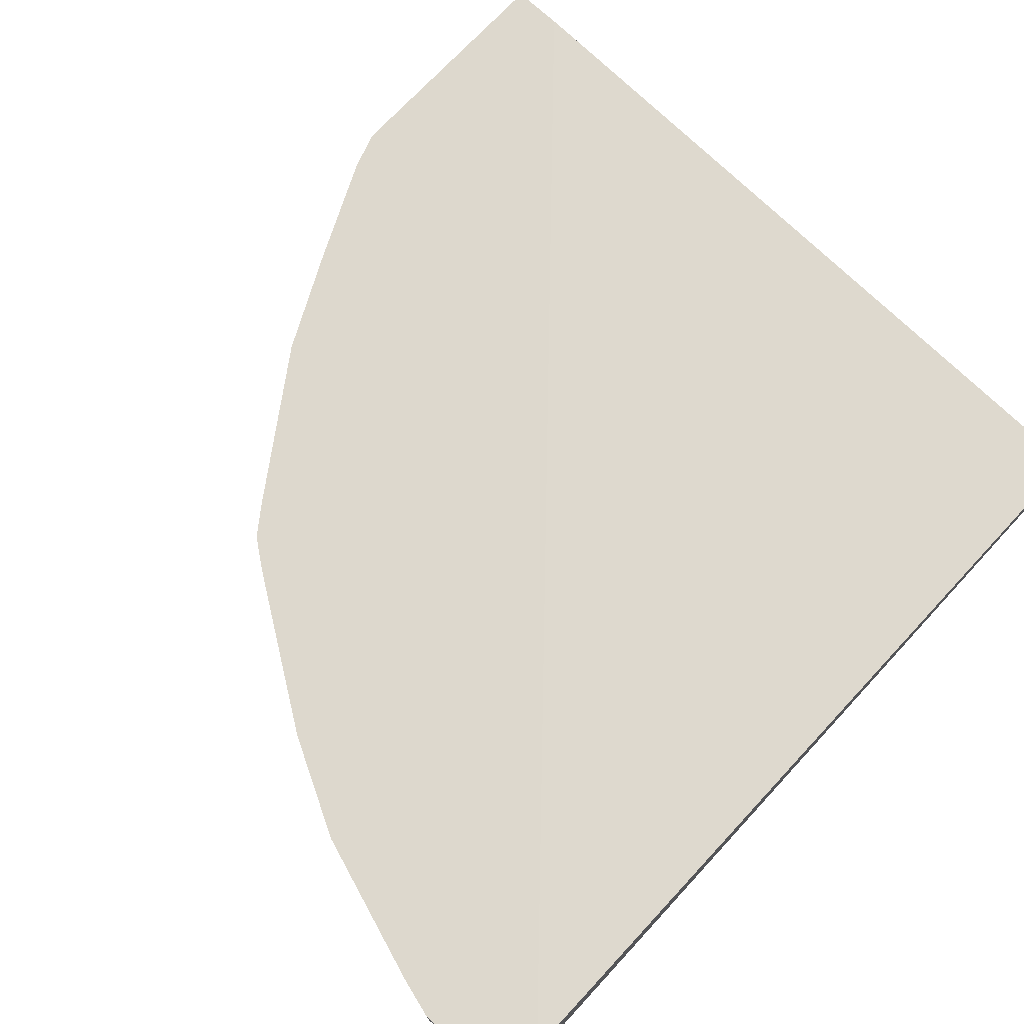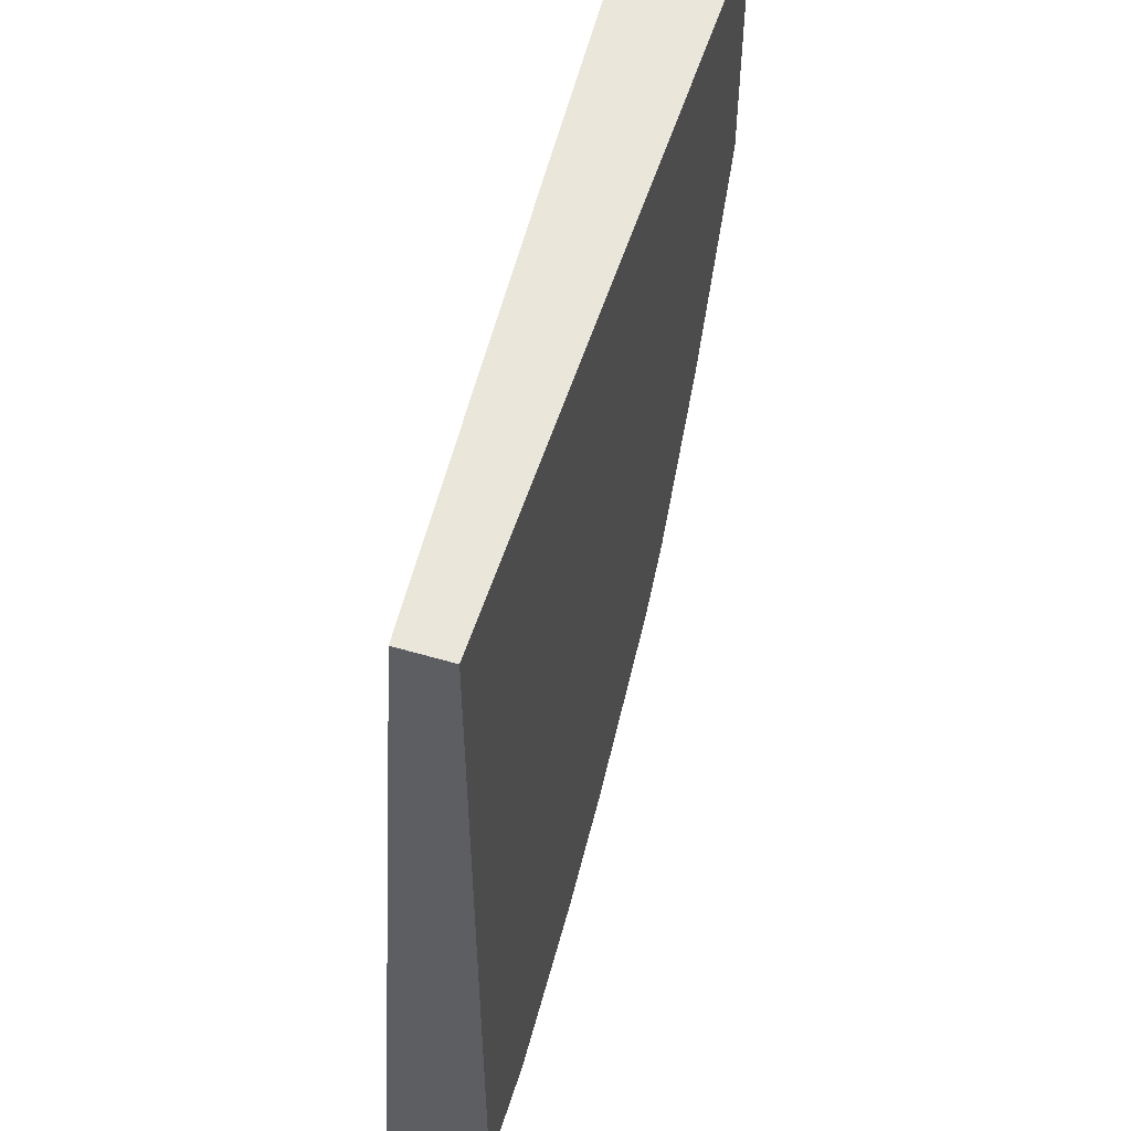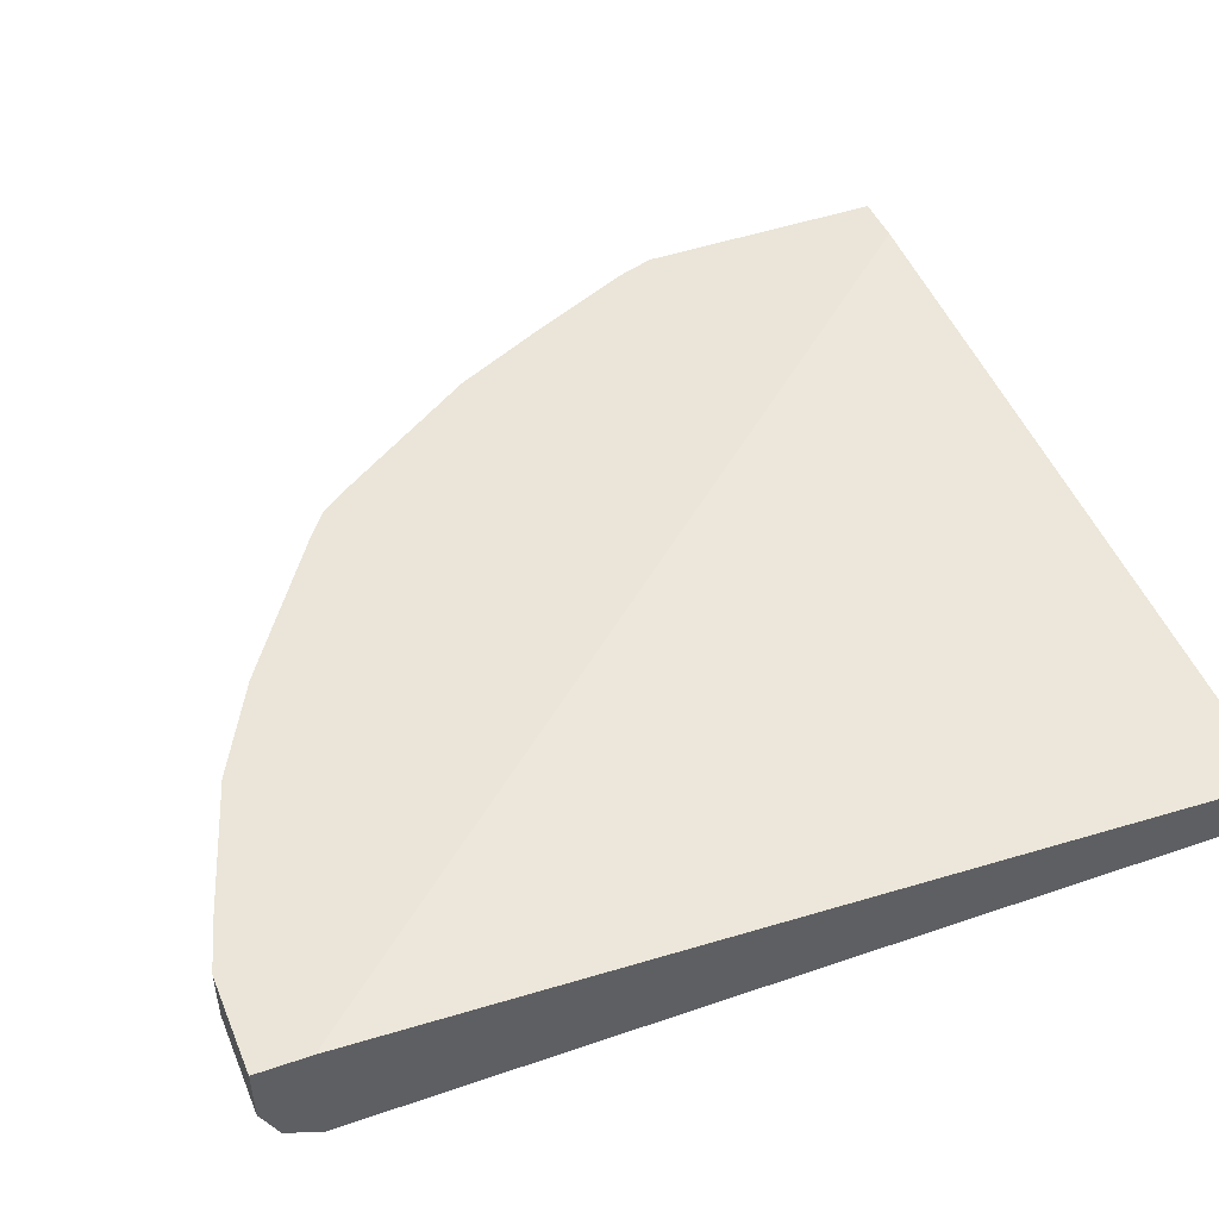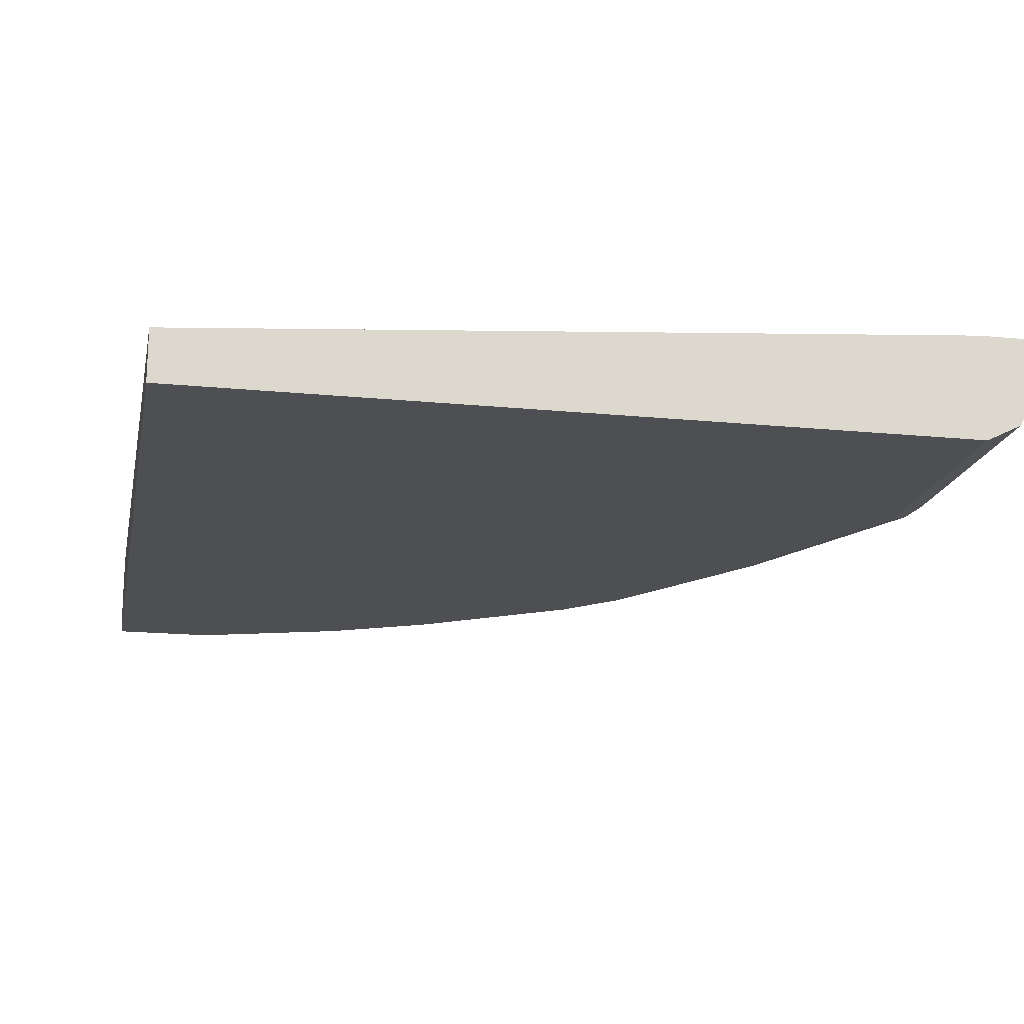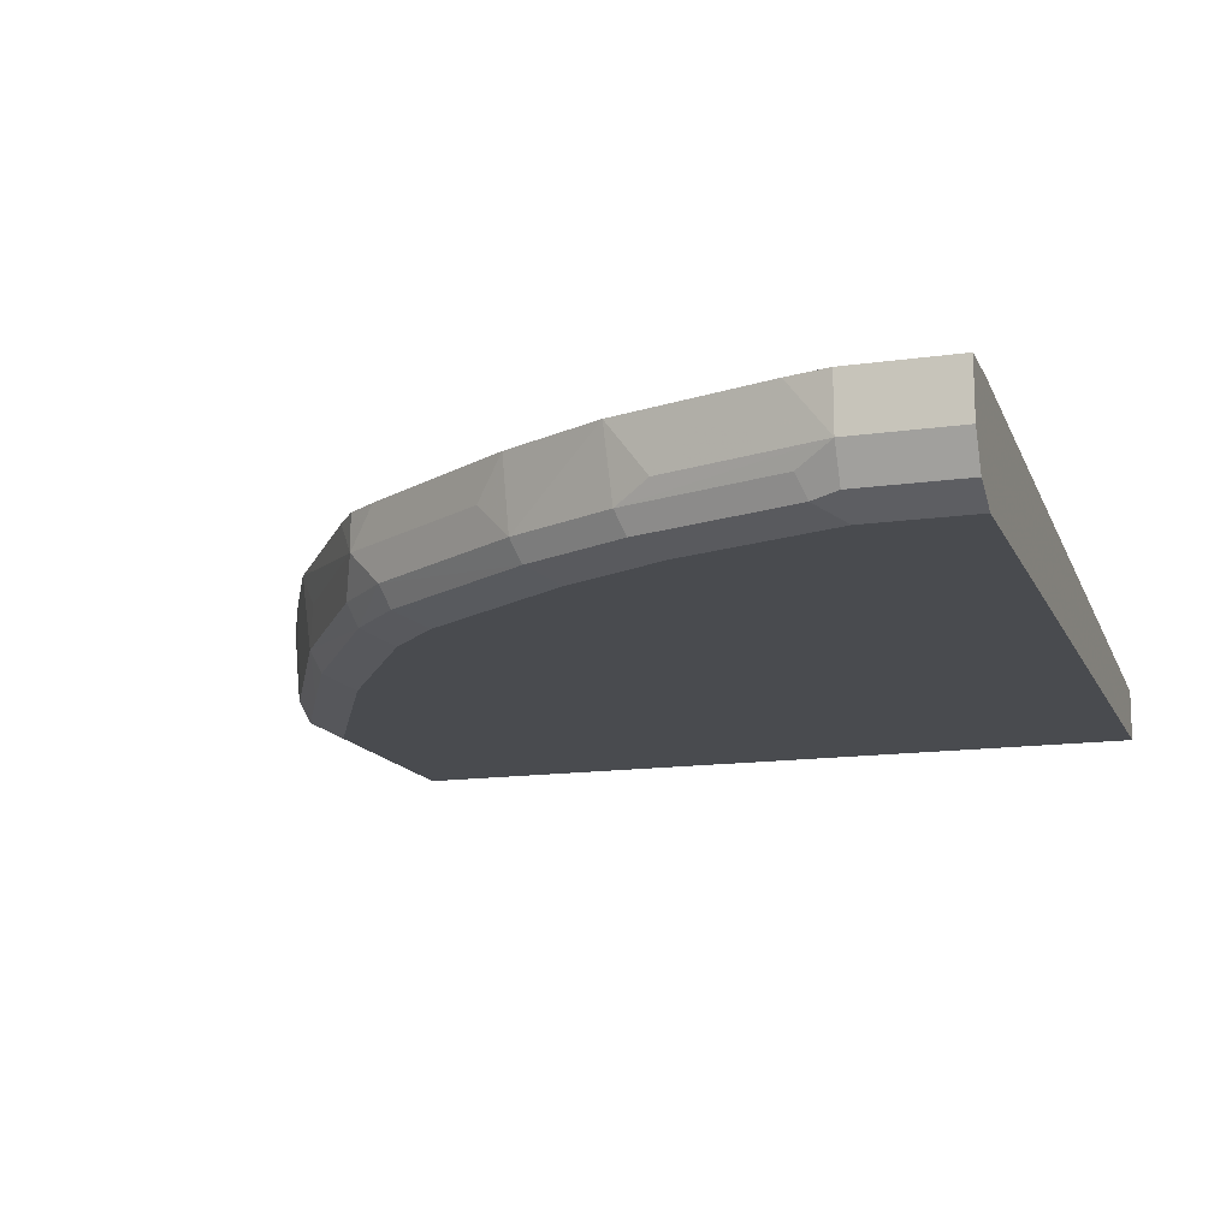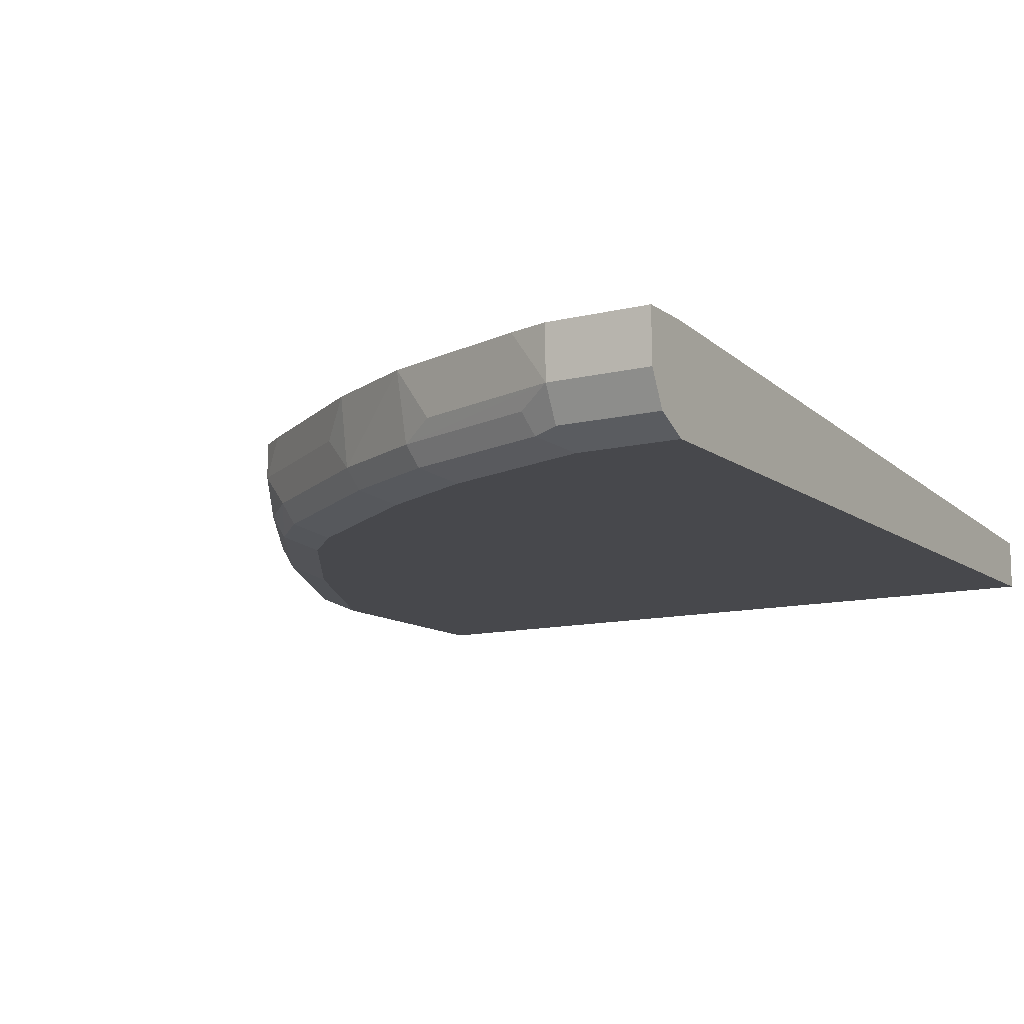
<metadata>
{"format":"obj","ext":"obj","renderer":"f3d","projection":"perspective","resolution":1024,"background":"white","views":[{"elev":72.2,"azim":-137.2,"up":"+Y"},{"elev":54.7,"azim":-72.7,"up":"+Z"},{"elev":45.1,"azim":-111.8,"up":"+Y"},{"elev":-17.7,"azim":-11.1,"up":"+Y"},{"elev":-14.1,"azim":-162.5,"up":"+Y"},{"elev":-11.6,"azim":-149.0,"up":"+Y"}]}
</metadata>
<code>
v -0.06209 -0.6566 -0.004081
v 0.4065 -0.6566 -0.004081
v -0.06209 -0.6254 -0.004081
v -0.06209 -0.6566 -0.5315
v 0.4092 -0.6553 -0.004081
v 0.4065 -0.6566 -0.1564
v 0.4065 -0.593 -0.004081
v -0.06209 -0.593 -0.5315
v -0.06209 -0.6565 -0.5318
v 1.749e-05 -0.6566 -0.5315
v 0.4273 -0.6462 -0.004081
v 0.4273 -0.6462 -0.1564
v 0.3752 -0.6566 -0.2189
v 0.3908 -0.6488 -0.2346
v 0.4221 -0.6488 -0.172
v 0.4383 -0.593 -0.004081
v -0.06209 -0.593 -0.5634
v -0.06209 -0.6462 -0.5524
v 0.01564 -0.6488 -0.5472
v 0.09381 -0.6566 -0.5002
v 0.4377 -0.6254 -0.004081
v 0.4273 -0.6358 -0.1772
v 0.4377 -0.6254 -0.1564
v 0.3439 -0.6566 -0.2814
v 0.396 -0.6358 -0.2398
v 0.3595 -0.6488 -0.297
v 0.3648 -0.6358 -0.3022
v 0.4383 -0.593 -0.1564
v 1.749e-05 -0.593 -0.5634
v -0.06209 -0.6254 -0.5628
v -0.06209 -0.6459 -0.5525
v 1.749e-05 -0.6462 -0.5524
v 1.749e-05 -0.6254 -0.5628
v 0.02088 -0.6358 -0.5524
v 0.1094 -0.6488 -0.5159
v 0.1564 -0.6566 -0.469
v 0.4302 -0.593 -0.1801
v 0.4 -0.593 -0.2438
v 0.2814 -0.6566 -0.3752
v 0.297 -0.6488 -0.3908
v 0.3022 -0.6358 -0.396
v 0.3543 -0.6149 -0.3231
v 0.3688 -0.593 -0.3062
v 0.02485 -0.593 -0.5564
v 0.1187 -0.593 -0.5251
v 0.09381 -0.6254 -0.5315
v 0.1147 -0.6358 -0.5211
v 0.172 -0.6488 -0.4846
v 0.2501 -0.6566 -0.4065
v 0.2657 -0.6488 -0.4221
v 0.271 -0.6358 -0.4273
v 0.2918 -0.6149 -0.4169
v 0.3051 -0.593 -0.3989
v 0.1801 -0.593 -0.4927
v 0.1772 -0.6358 -0.4898
v 0.198 -0.6149 -0.4794
v 0.2738 -0.593 -0.4302
v 0.2918 -0.593 -0.4169
f 1 2 5
f 27 42 43
f 27 52 42
f 27 41 52
f 27 40 41
f 26 40 27
f 25 43 38
f 25 27 43
f 24 40 26
f 24 39 40
f 23 37 28
f 22 38 37
f 30 33 31
f 22 25 38
f 20 48 36
f 20 35 48
f 19 47 35
f 19 34 47
f 19 33 34
f 19 32 33
f 18 31 32
f 17 33 30
f 17 29 33
f 16 23 28
f 16 21 23
f 22 37 23
f 31 33 32
f 33 44 45
f 33 45 46
f 54 56 55
f 54 57 56
f 52 58 53
f 52 57 58
f 52 56 57
f 51 56 52
f 51 55 56
f 48 50 49
f 48 51 50
f 48 55 51
f 45 47 46
f 45 55 47
f 45 54 55
f 43 52 53
f 42 52 43
f 41 51 52
f 40 51 41
f 40 50 51
f 39 50 40
f 39 49 50
f 36 48 49
f 35 55 48
f 35 47 55
f 33 47 34
f 33 46 47
f 14 27 25
f 14 26 27
f 29 44 33
f 14 22 15
f 5 6 12
f 4 9 10
f 3 7 8
f 2 6 5
f 1 6 2
f 1 13 6
f 1 24 13
f 1 39 24
f 1 49 39
f 1 36 49
f 1 20 36
f 1 10 20
f 1 4 10
f 1 9 4
f 1 18 9
f 1 31 18
f 1 30 31
f 1 17 30
f 1 8 17
f 1 3 8
f 1 7 3
f 1 16 7
f 1 21 16
f 14 24 26
f 1 5 11
f 5 12 11
f 6 13 14
f 1 11 21
f 6 15 12
f 6 14 15
f 13 24 14
f 12 22 23
f 12 15 22
f 11 23 21
f 11 12 23
f 10 35 20
f 10 19 35
f 9 19 10
f 9 32 19
f 9 18 32
f 7 17 8
f 14 25 22
f 7 44 29
f 7 45 44
f 7 54 45
f 7 57 54
f 7 58 57
f 7 53 58
f 7 43 53
f 7 38 43
f 7 37 38
f 7 28 37
f 7 16 28
f 7 29 17

</code>
